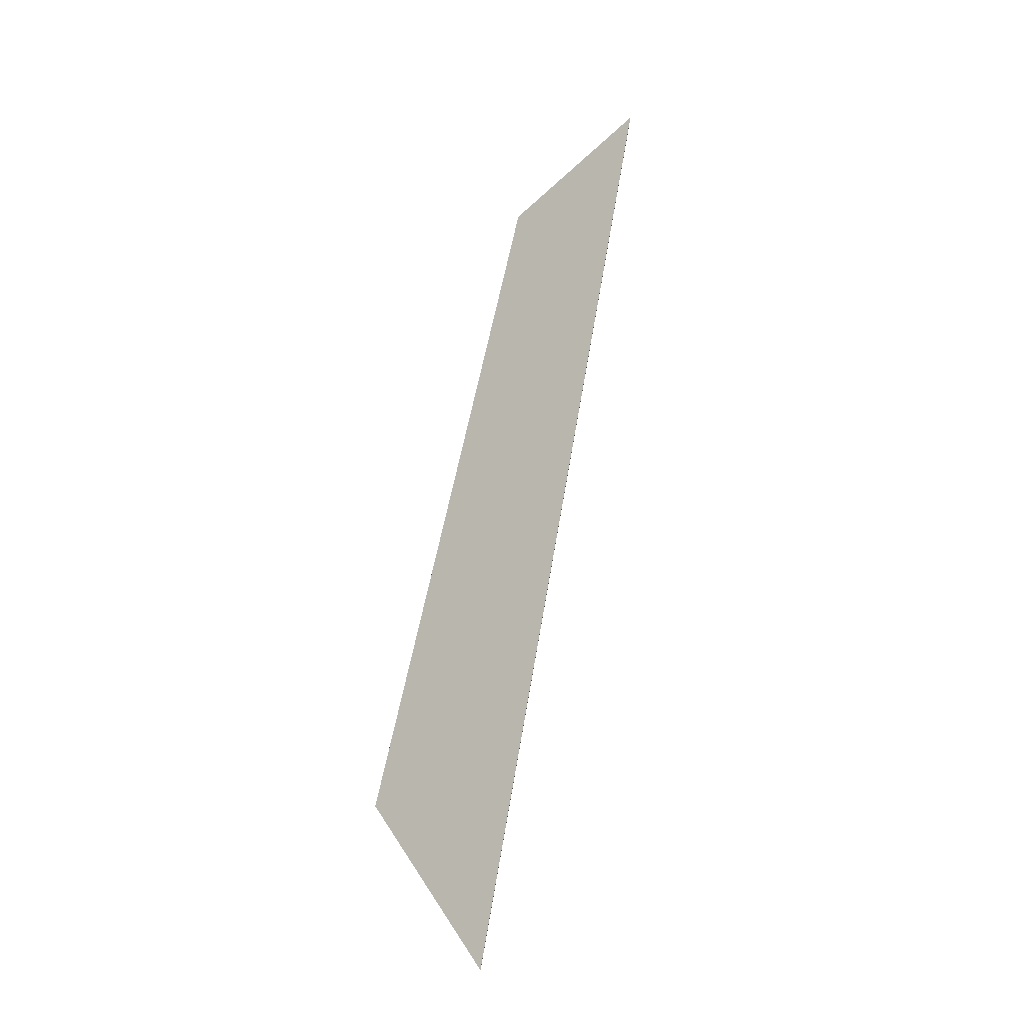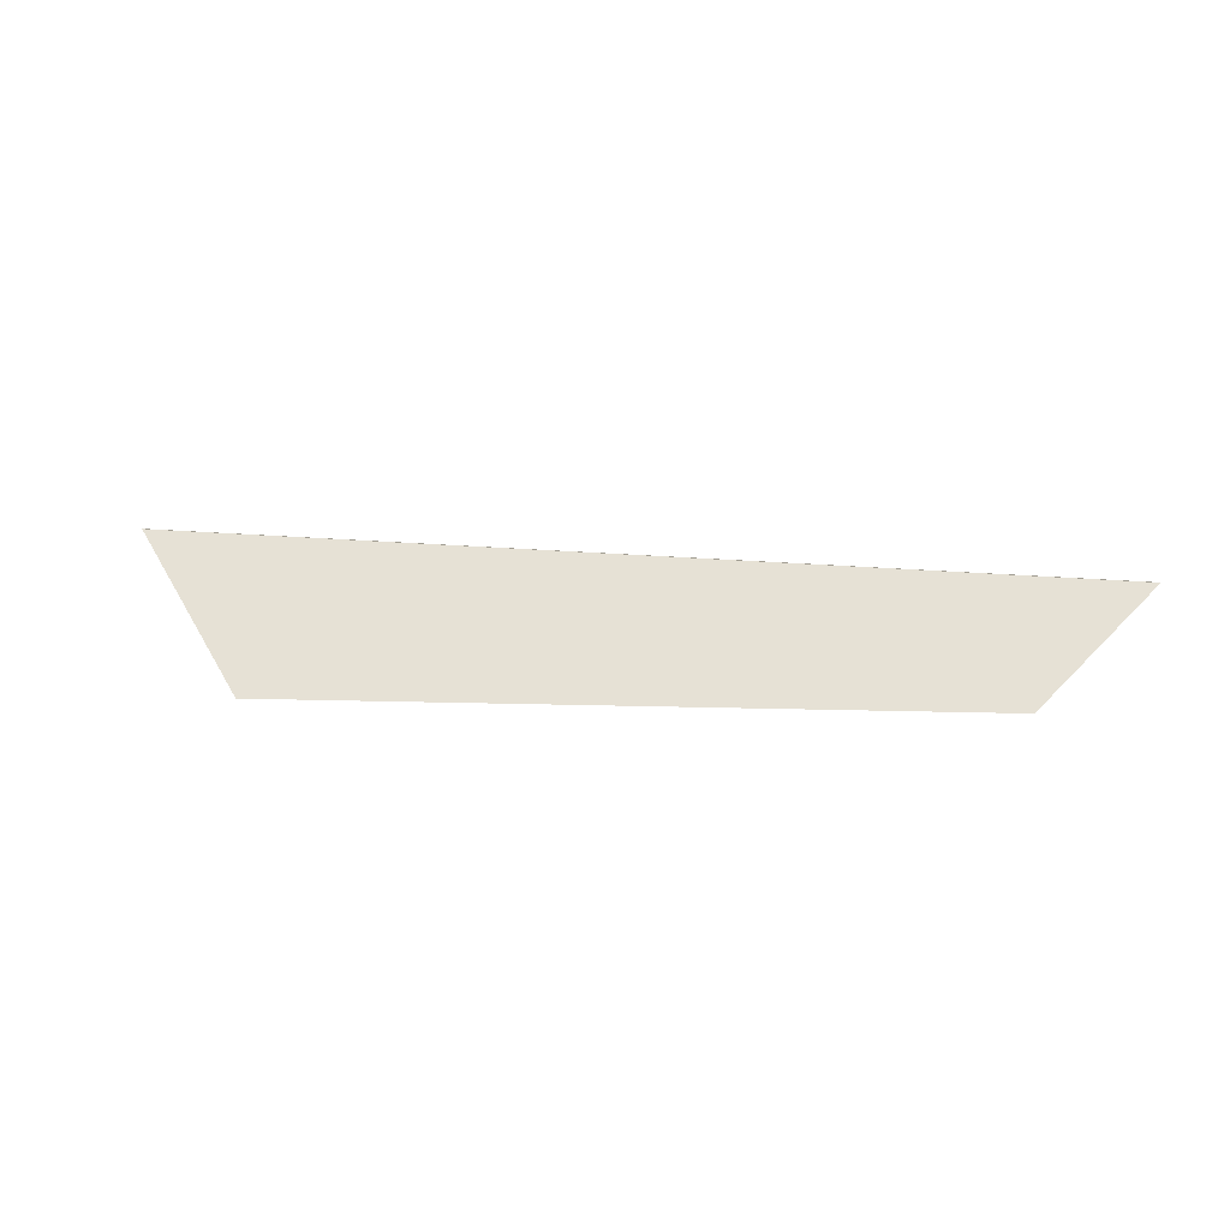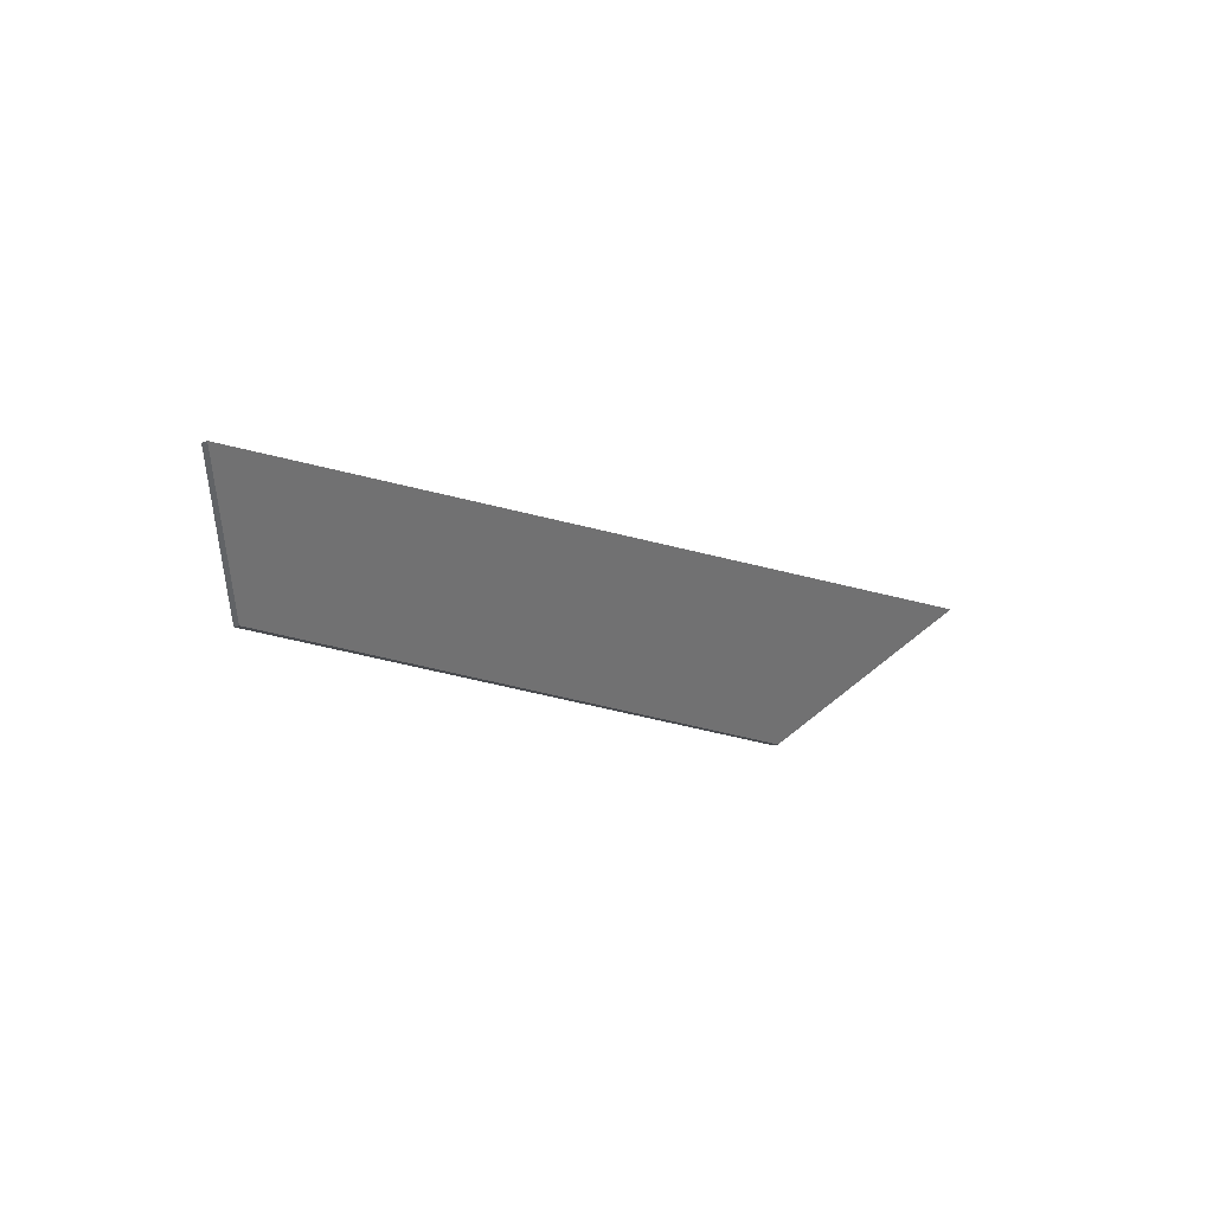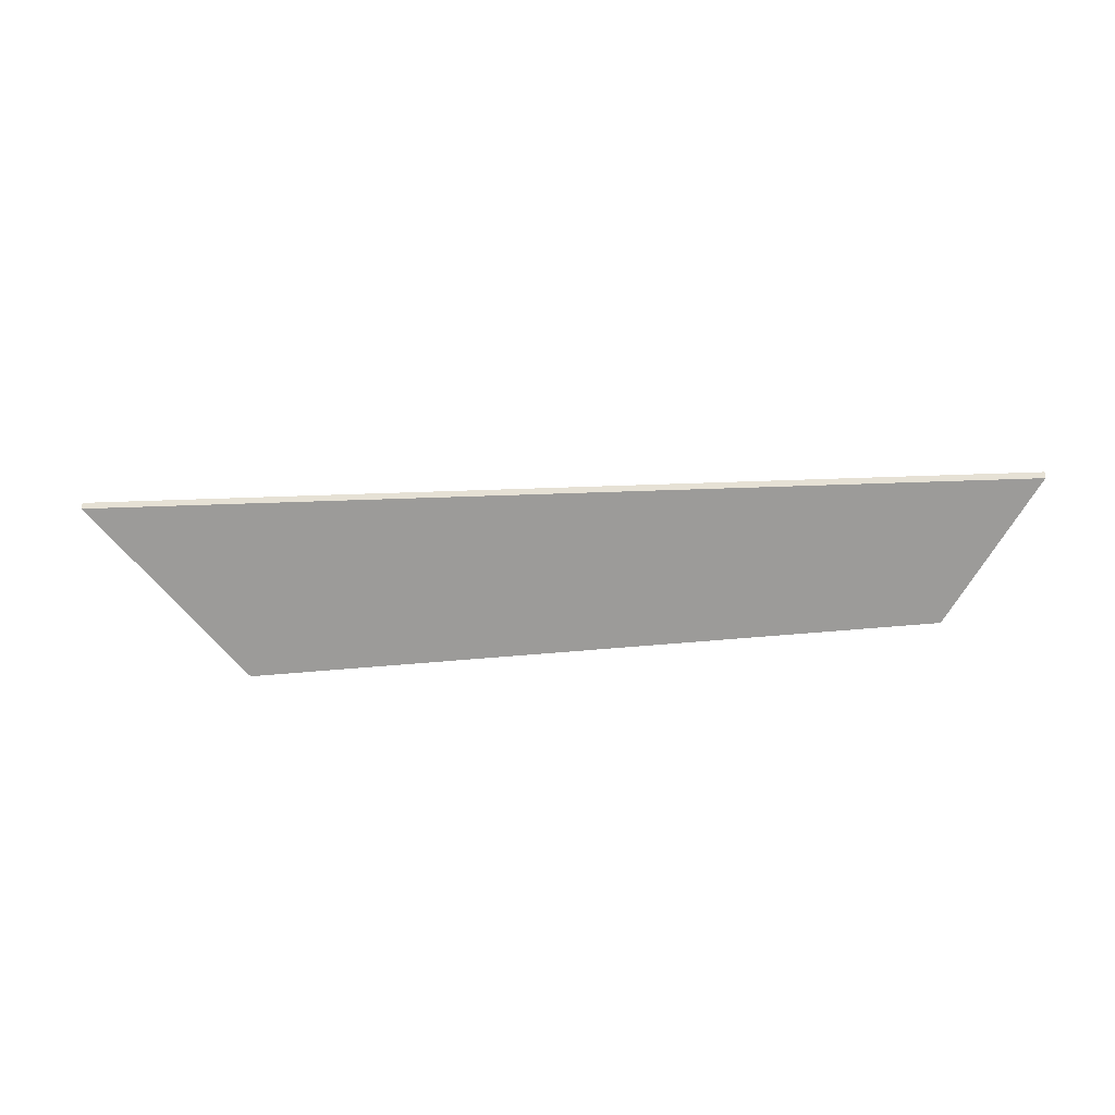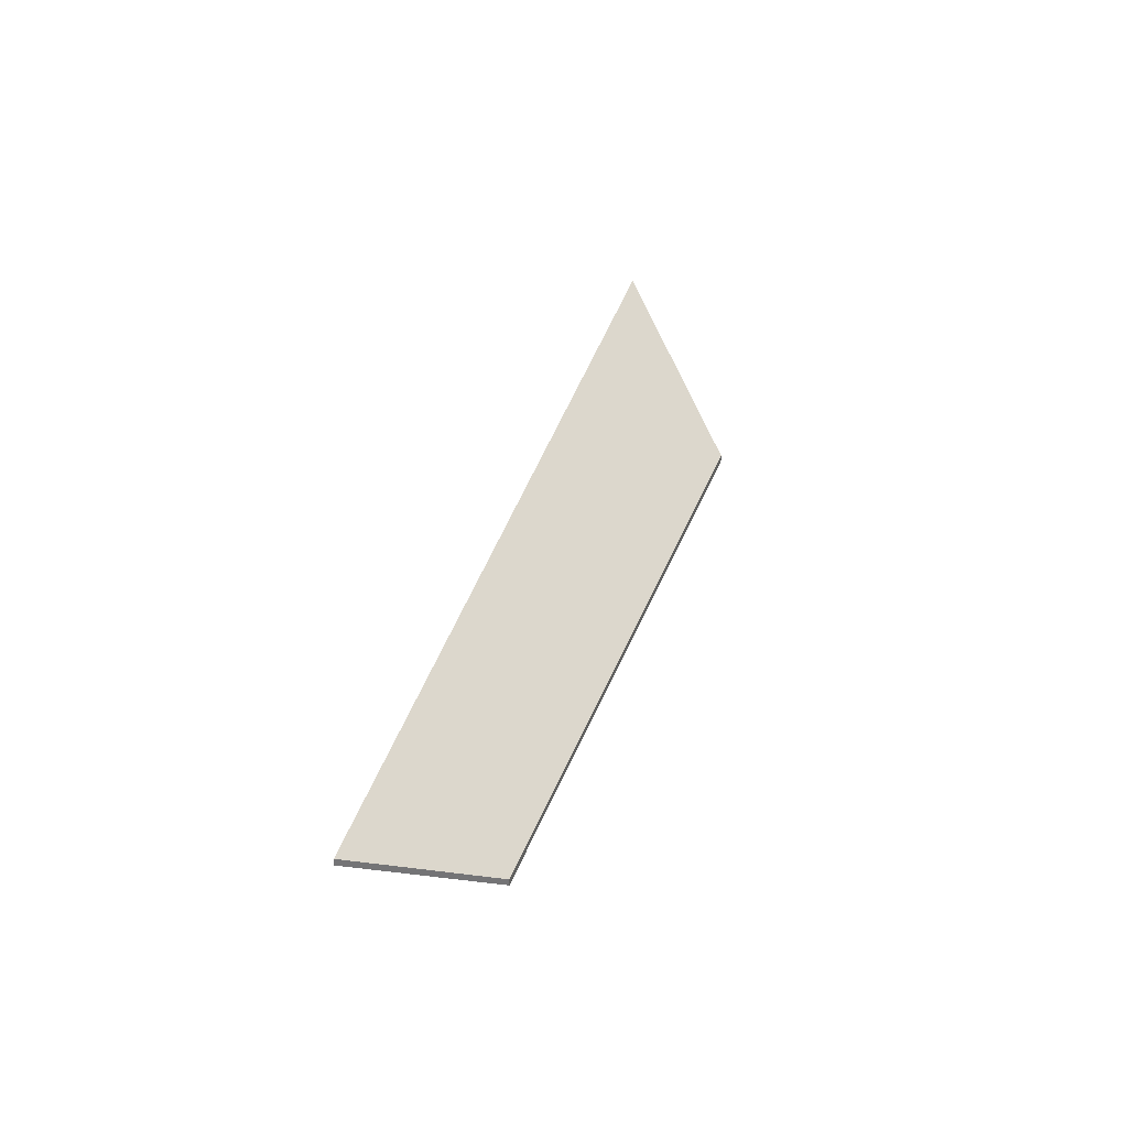
<metadata>
{"format":"obj","ext":"obj","renderer":"f3d","projection":"perspective","resolution":1024,"background":"white","views":[{"elev":74.3,"azim":-77.4,"up":"+Y"},{"elev":3.2,"azim":10.8,"up":"+Z"},{"elev":-14.1,"azim":131.7,"up":"+Z"},{"elev":-31.1,"azim":9.3,"up":"+Y"},{"elev":35.5,"azim":108.5,"up":"+Y"}]}
</metadata>
<code>
v 0.7304 -0.07946 -3.909
v 0.6817 -0.03636 -3.857
v 1.008 -0.04881 -3.872
v 0.9714 -0.07946 -3.909
v 0.7304 -0.08189 -3.909
v 0.9714 -0.08189 -3.909
v 1.008 -0.05124 -3.872
v 0.6817 -0.03879 -3.857
v 0.9714 -0.08189 -3.909
v 0.7304 -0.08189 -3.909
v 0.7304 -0.07946 -3.909
v 0.9714 -0.07946 -3.909
v 1.008 -0.05124 -3.872
v 0.9714 -0.08189 -3.909
v 0.9714 -0.07946 -3.909
v 1.008 -0.04881 -3.872
v 0.6817 -0.03879 -3.857
v 1.008 -0.05124 -3.872
v 1.008 -0.04881 -3.872
v 0.6817 -0.03636 -3.857
v 0.7304 -0.08189 -3.909
v 0.6817 -0.03879 -3.857
v 0.6817 -0.03636 -3.857
v 0.7304 -0.07946 -3.909
f 1 2 3
f 1 3 4
f 5 6 7
f 5 7 8
f 9 10 11
f 9 11 12
f 13 14 15
f 13 15 16
f 17 18 19
f 17 19 20
f 21 22 23
f 21 23 24

</code>
